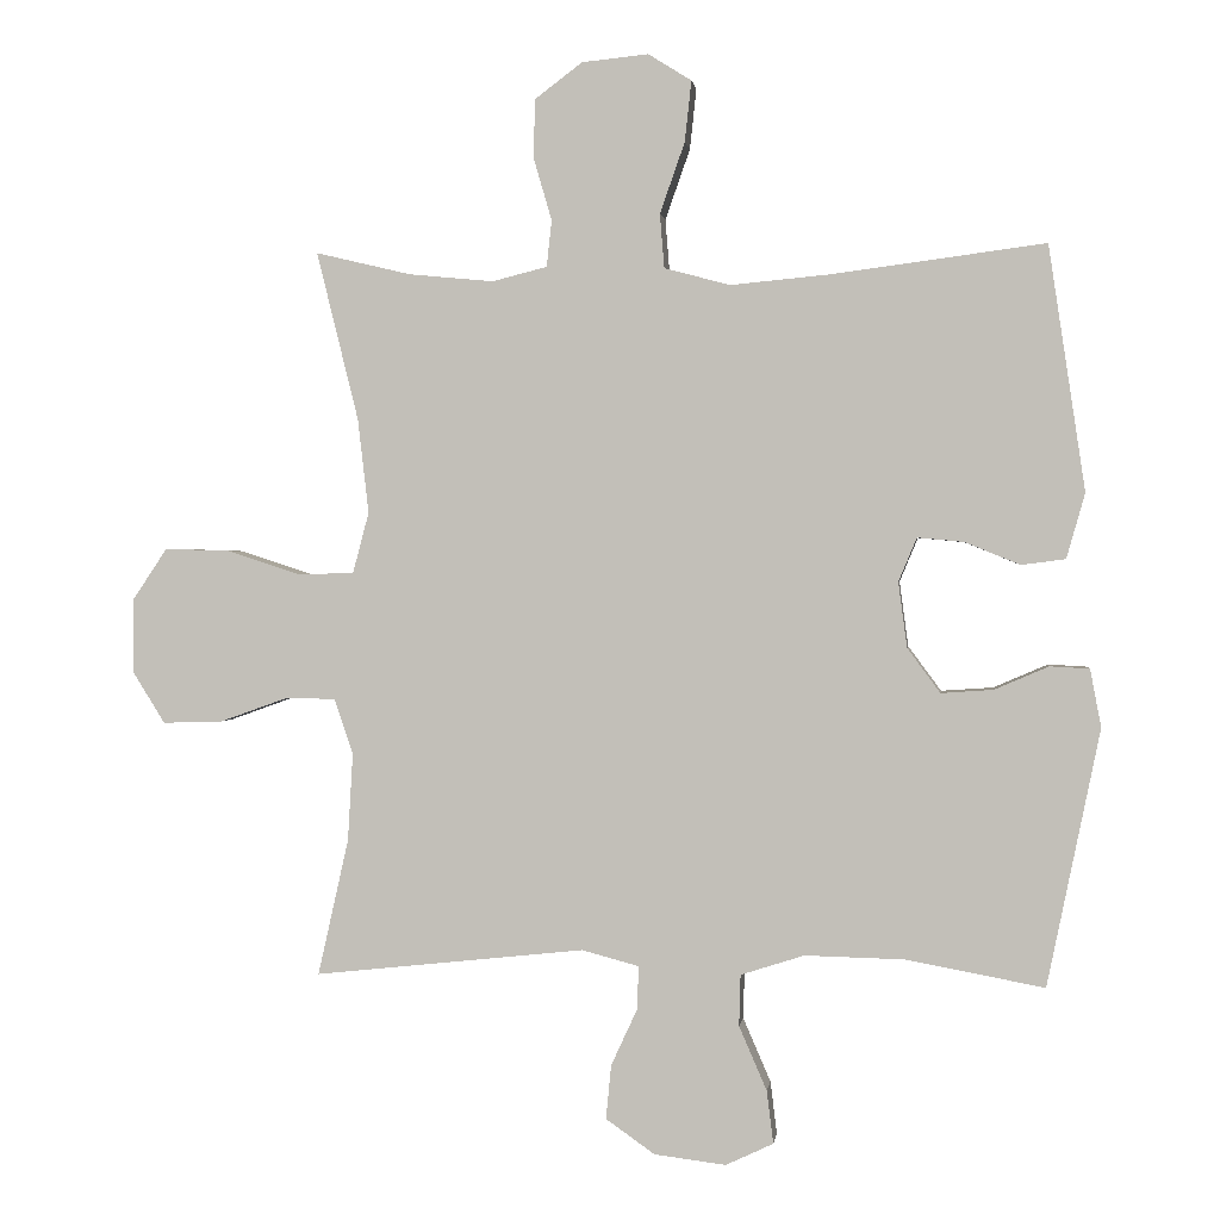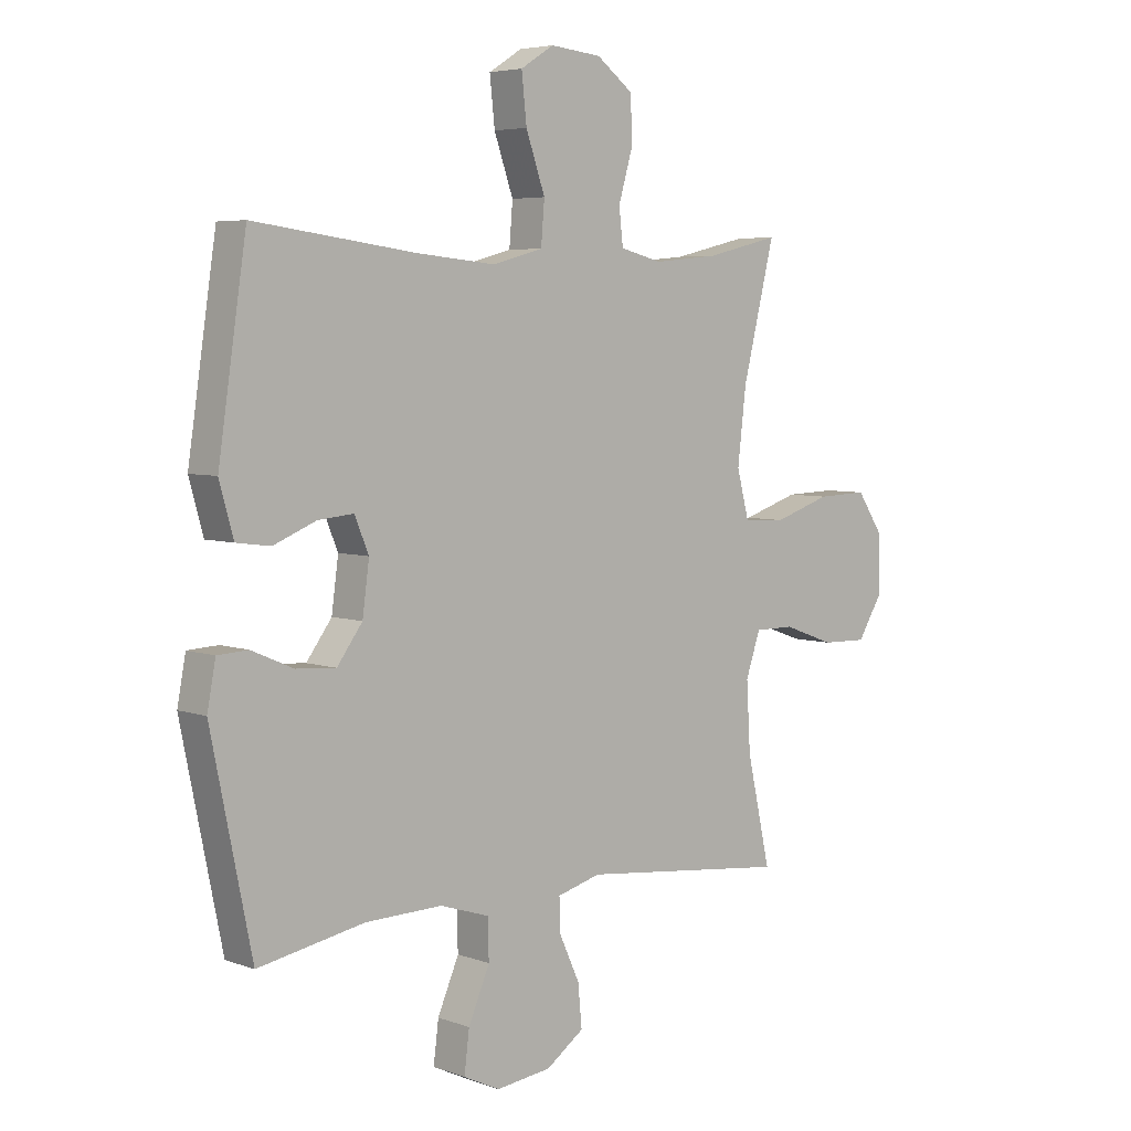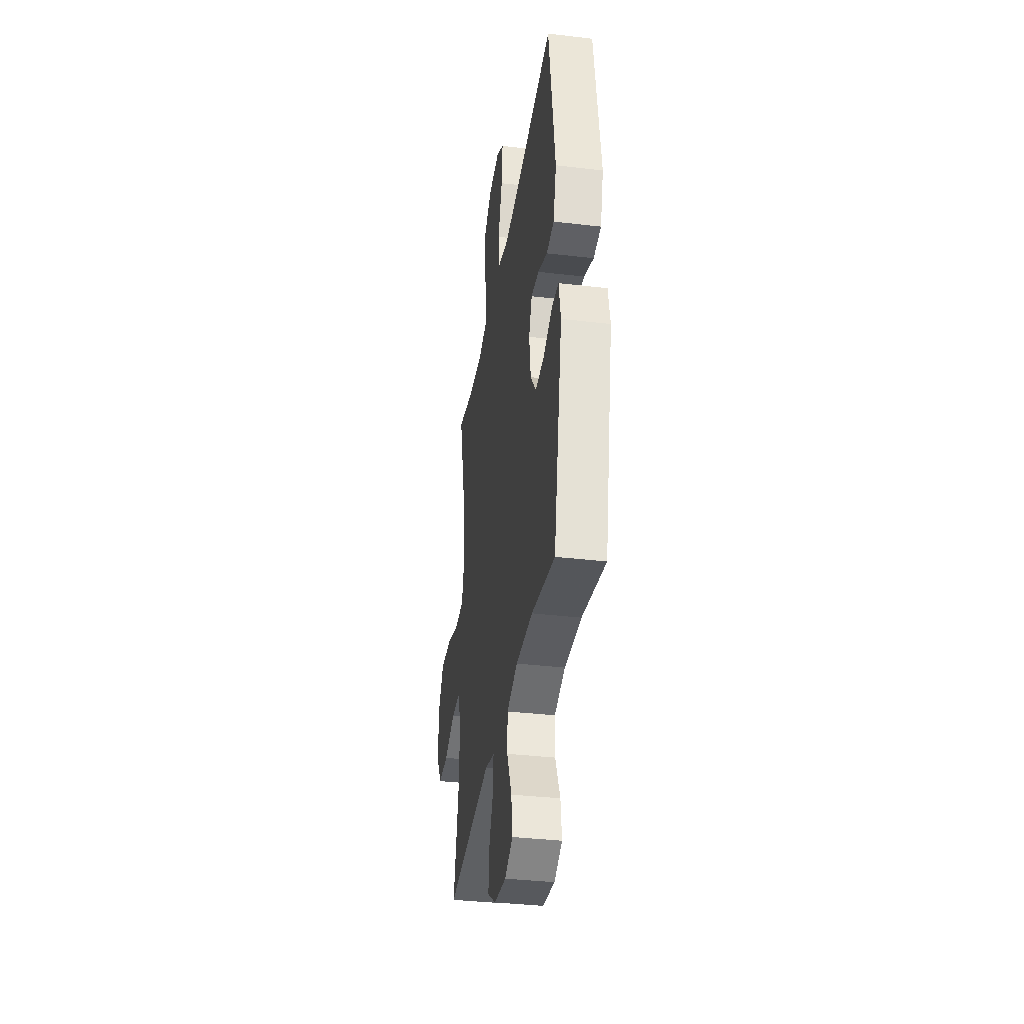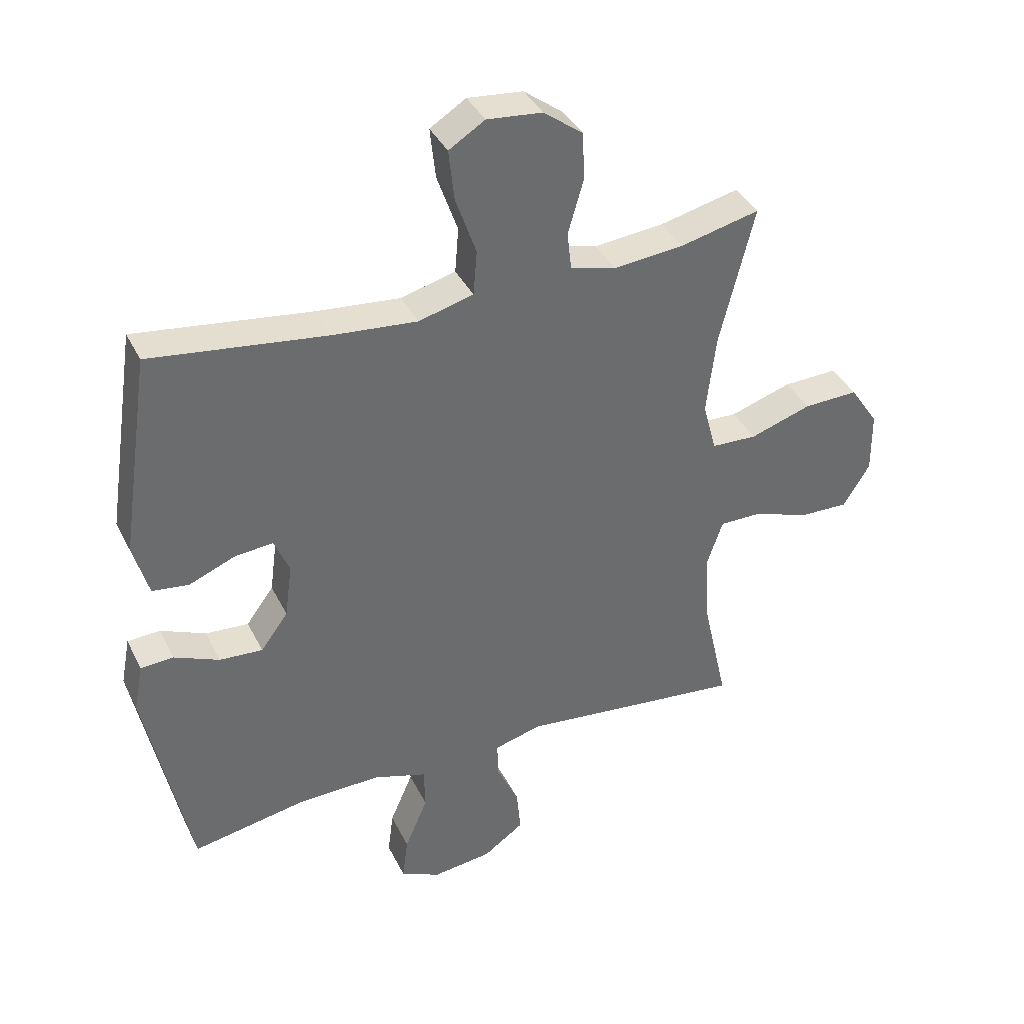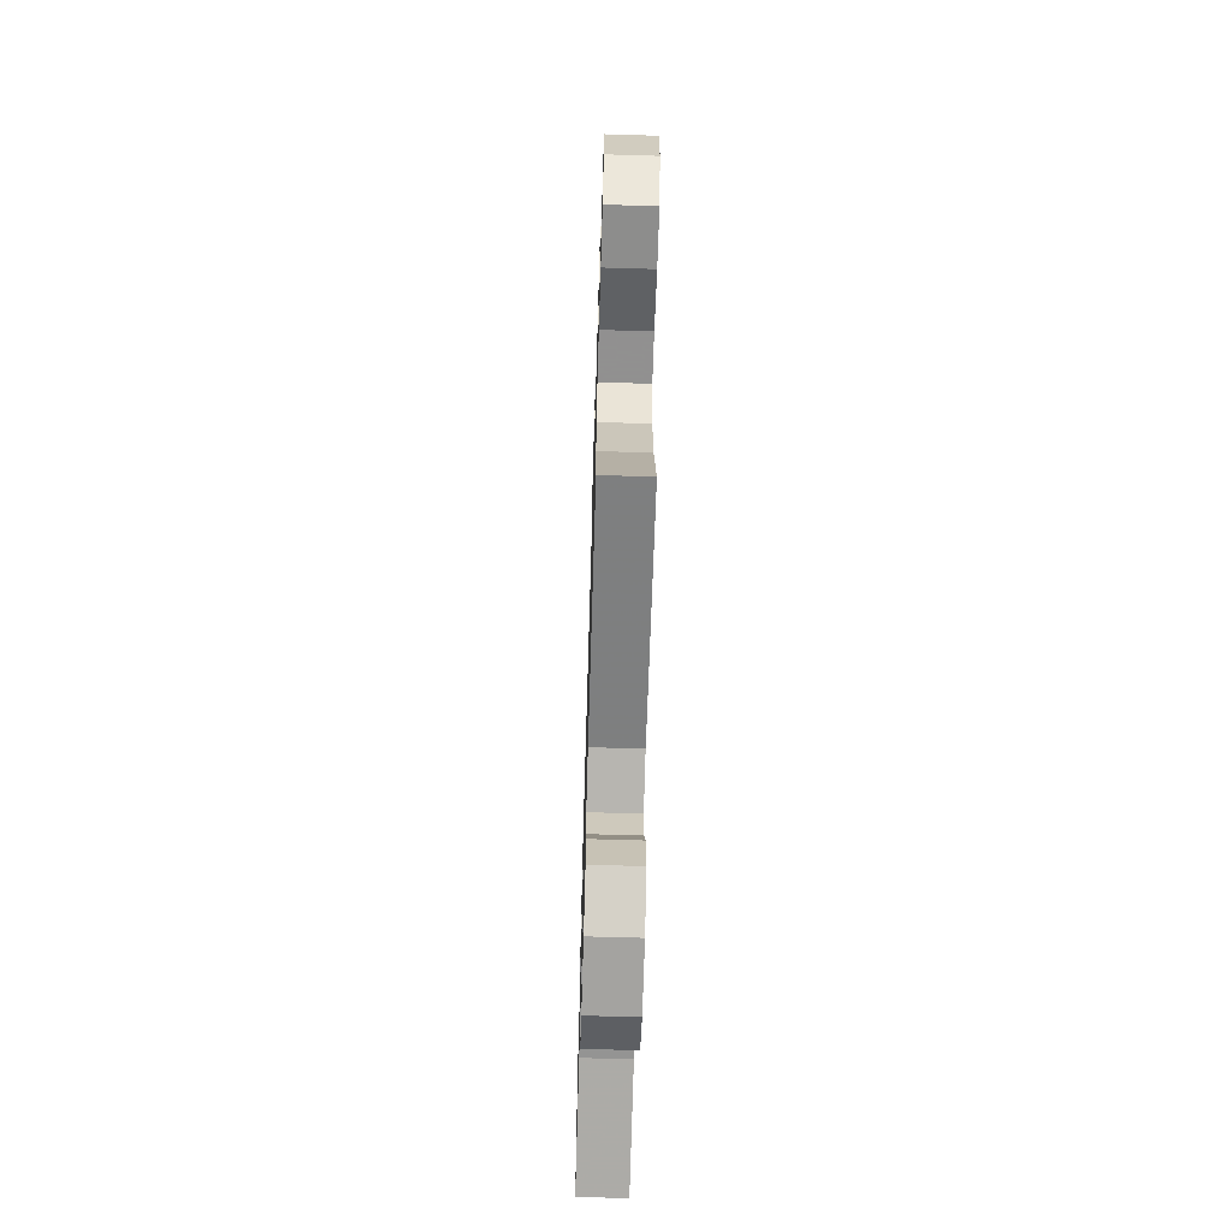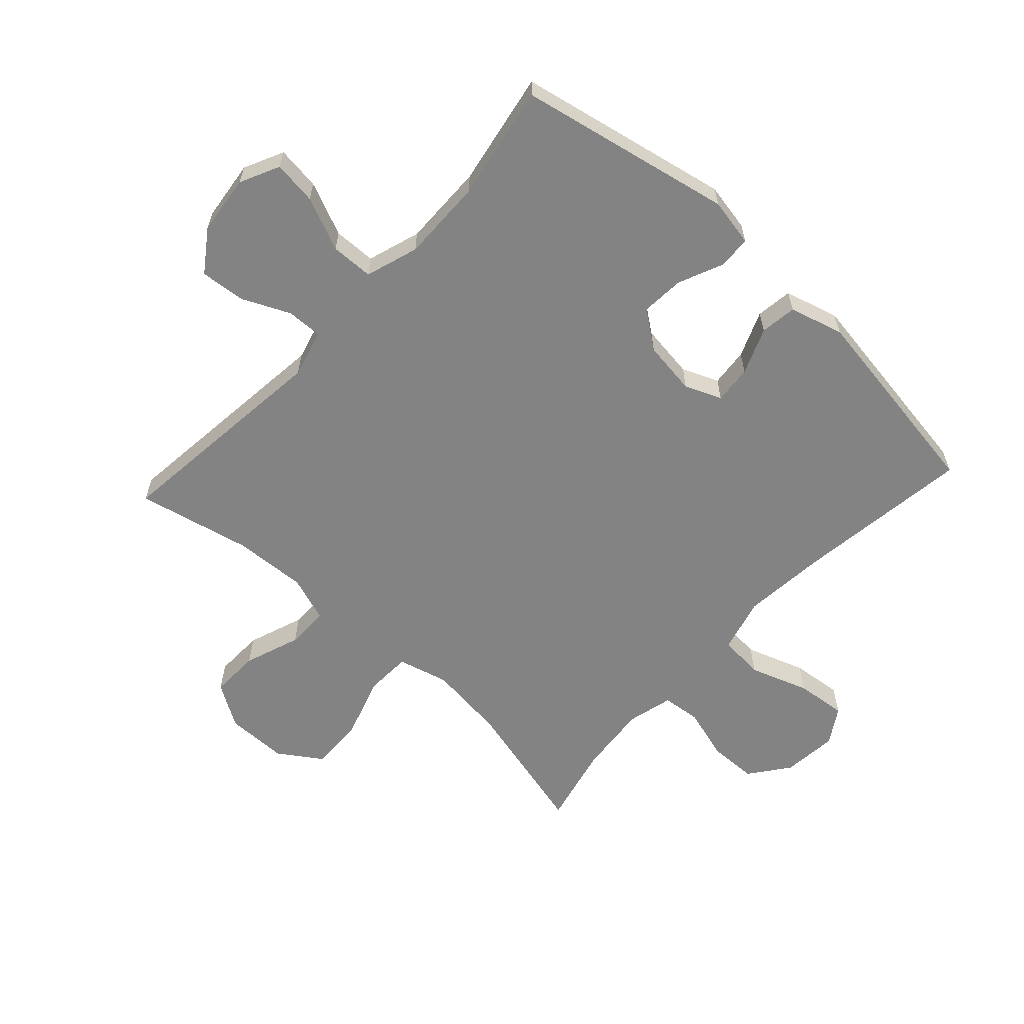
<metadata>
{"format":"obj","ext":"obj","renderer":"f3d","projection":"perspective","resolution":1024,"background":"white","views":[{"elev":1.1,"azim":-172.7,"up":"+Z"},{"elev":5.2,"azim":-42.2,"up":"+Z"},{"elev":-36.1,"azim":-98.8,"up":"+Z"},{"elev":38.2,"azim":-24.1,"up":"+Z"},{"elev":-65.8,"azim":88.3,"up":"+Z"},{"elev":-61.2,"azim":-132.7,"up":"+Y"}]}
</metadata>
<code>
v 0.5 0.07 0.5
v 0.443 0.07 0.27
v 0.428 0.07 0.141
v 0.45 0.07 0.058
v 0.525 0.07 0.055
v 0.626 0.07 0.088
v 0.716 0.07 0.091
v 0.763 0.07 0.021
v 0.764 0.07 -0.081
v 0.72 0.07 -0.152
v 0.639 0.07 -0.15
v 0.547 0.07 -0.117
v 0.477 0.07 -0.117
v 0.451 0.07 -0.193
v 0.458 0.07 -0.313
v 0.5 0.07 -0.5
v 0.13 0.07 -0.46
v 0.052 0.07 -0.481
v 0.054 0.07 -0.54
v 0.09 0.07 -0.618
v 0.097 0.07 -0.692
v 0.03 0.07 -0.739
v -0.068 0.07 -0.751
v -0.133 0.07 -0.72
v -0.124 0.07 -0.648
v -0.086 0.07 -0.56
v -0.088 0.07 -0.49
v -0.175 0.07 -0.462
v -0.311 0.07 -0.465
v -0.5 0.07 -0.5
v -0.572 0.07 -0.149
v -0.557 0.07 -0.07
v -0.503 0.07 -0.067
v -0.429 0.07 -0.099
v -0.358 0.07 -0.104
v -0.313 0.07 -0.043
v -0.301 0.07 0.046
v -0.326 0.07 0.106
v -0.389 0.07 0.1
v -0.465 0.07 0.069
v -0.525 0.07 0.077
v -0.55 0.07 0.166
v -0.5 0.07 0.5
v -0.211 0.07 0.462
v -0.073 0.07 0.449
v 0.017 0.07 0.473
v 0.023 0.07 0.547
v -0.011 0.07 0.644
v -0.02 0.07 0.727
v 0.039 0.07 0.764
v 0.13 0.07 0.755
v 0.195 0.07 0.706
v 0.197 0.07 0.626
v 0.172 0.07 0.54
v 0.179 0.07 0.477
v 0.254 0.07 0.458
v 0.369 0.07 0.469
v 0.5 0 0.5
v 0.443 0 0.27
v 0.428 0 0.141
v 0.45 0 0.058
v 0.525 0 0.055
v 0.626 0 0.088
v 0.716 0 0.091
v 0.763 0 0.021
v 0.764 0 -0.081
v 0.72 0 -0.152
v 0.639 0 -0.15
v 0.547 0 -0.117
v 0.477 0 -0.117
v 0.451 0 -0.193
v 0.458 0 -0.313
v 0.5 0 -0.5
v 0.13 0 -0.46
v 0.052 0 -0.481
v 0.054 0 -0.54
v 0.09 0 -0.618
v 0.097 0 -0.692
v 0.03 0 -0.739
v -0.068 0 -0.751
v -0.133 0 -0.72
v -0.124 0 -0.648
v -0.086 0 -0.56
v -0.088 0 -0.49
v -0.175 0 -0.462
v -0.311 0 -0.465
v -0.5 0 -0.5
v -0.572 0 -0.149
v -0.557 0 -0.07
v -0.503 0 -0.067
v -0.429 0 -0.099
v -0.358 0 -0.104
v -0.313 0 -0.043
v -0.301 0 0.046
v -0.326 0 0.106
v -0.389 0 0.1
v -0.465 0 0.069
v -0.525 0 0.077
v -0.55 0 0.166
v -0.5 0 0.5
v -0.211 0 0.462
v -0.073 0 0.449
v 0.017 0 0.473
v 0.023 0 0.547
v -0.011 0 0.644
v -0.02 0 0.727
v 0.039 0 0.764
v 0.13 0 0.755
v 0.195 0 0.706
v 0.197 0 0.626
v 0.172 0 0.54
v 0.179 0 0.477
v 0.254 0 0.458
v 0.369 0 0.469
f 52 53 54
f 51 52 54
f 50 51 54
f 49 50 54
f 48 49 54
f 47 48 54
f 46 47 54 55
f 45 46 55 56
f 42 43 44
f 41 42 44
f 40 41 44
f 39 40 44
f 38 39 44 45
f 37 38 45 56
f 32 33 34
f 31 32 34
f 30 31 34
f 29 30 34
f 28 29 34 35
f 27 28 35 36
f 24 25 26
f 23 24 26
f 22 23 26
f 21 22 26
f 20 21 26
f 19 20 26
f 18 19 26 27
f 37 56 57
f 36 37 57
f 27 36 57
f 18 27 57
f 17 18 57
f 10 11 12
f 9 10 12
f 8 9 12
f 7 8 12
f 6 7 12
f 5 6 12
f 4 5 12 13
f 3 4 13 14
f 17 57 1 2
f 15 16 17
f 3 14 15 17
f 2 3 17
f 111 110 109
f 111 109 108
f 111 108 107
f 111 107 106
f 111 106 105
f 111 105 104
f 112 111 104 103
f 113 112 103 102
f 101 100 99
f 101 99 98
f 101 98 97
f 101 97 96
f 102 101 96 95
f 113 102 95 94
f 91 90 89
f 91 89 88
f 91 88 87
f 91 87 86
f 92 91 86 85
f 93 92 85 84
f 83 82 81
f 83 81 80
f 83 80 79
f 83 79 78
f 83 78 77
f 83 77 76
f 84 83 76 75
f 114 113 94
f 114 94 93
f 114 93 84
f 114 84 75
f 114 75 74
f 69 68 67
f 69 67 66
f 69 66 65
f 69 65 64
f 69 64 63
f 69 63 62
f 70 69 62 61
f 71 70 61 60
f 59 58 114 74
f 74 73 72
f 74 72 71 60
f 74 60 59
f 1 58 59 2
f 2 59 60 3
f 3 60 61 4
f 4 61 62 5
f 5 62 63 6
f 6 63 64 7
f 7 64 65 8
f 8 65 66 9
f 9 66 67 10
f 10 67 68 11
f 11 68 69 12
f 12 69 70 13
f 13 70 71 14
f 14 71 72 15
f 15 72 73 16
f 16 73 74 17
f 17 74 75 18
f 18 75 76 19
f 19 76 77 20
f 20 77 78 21
f 21 78 79 22
f 22 79 80 23
f 23 80 81 24
f 24 81 82 25
f 25 82 83 26
f 26 83 84 27
f 27 84 85 28
f 28 85 86 29
f 29 86 87 30
f 30 87 88 31
f 31 88 89 32
f 32 89 90 33
f 33 90 91 34
f 34 91 92 35
f 35 92 93 36
f 36 93 94 37
f 37 94 95 38
f 38 95 96 39
f 39 96 97 40
f 40 97 98 41
f 41 98 99 42
f 42 99 100 43
f 43 100 101 44
f 44 101 102 45
f 45 102 103 46
f 46 103 104 47
f 47 104 105 48
f 48 105 106 49
f 49 106 107 50
f 50 107 108 51
f 51 108 109 52
f 52 109 110 53
f 53 110 111 54
f 54 111 112 55
f 55 112 113 56
f 56 113 114 57
f 57 114 58 1

</code>
